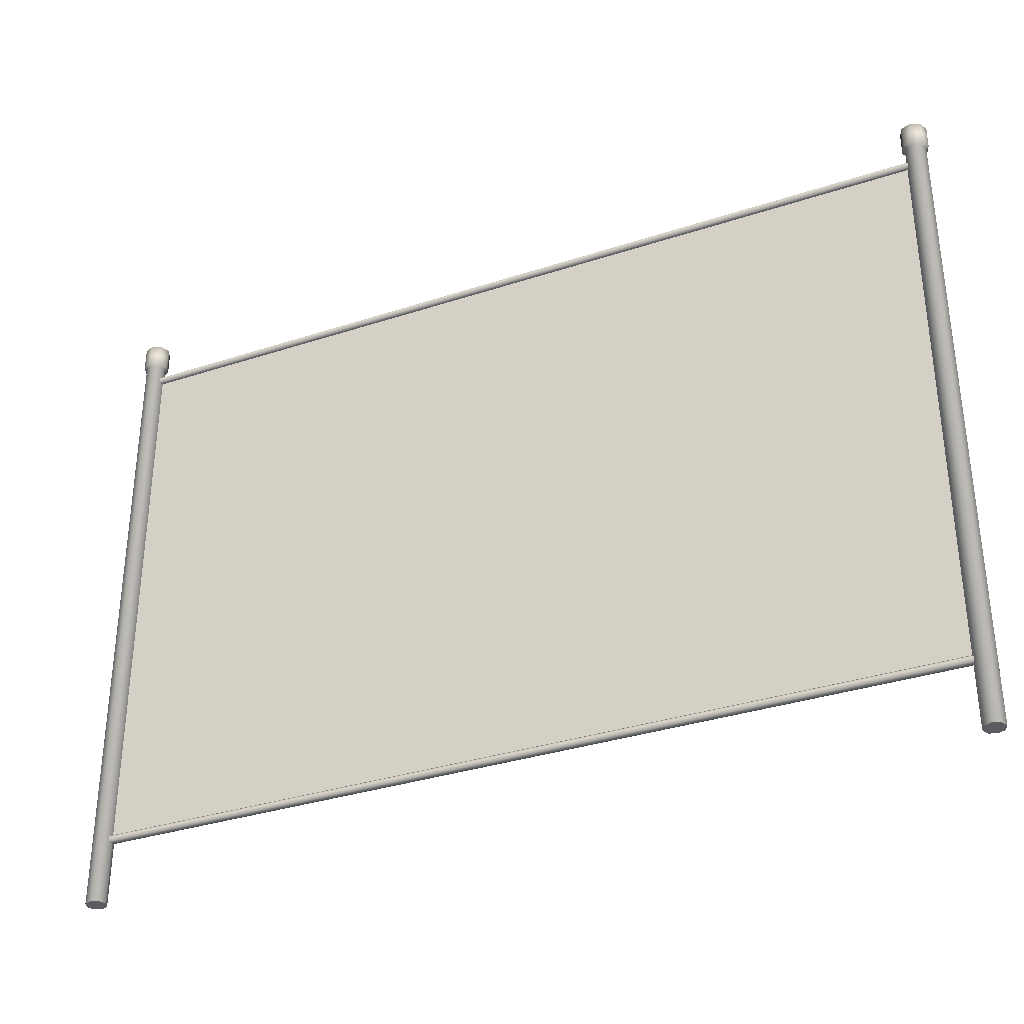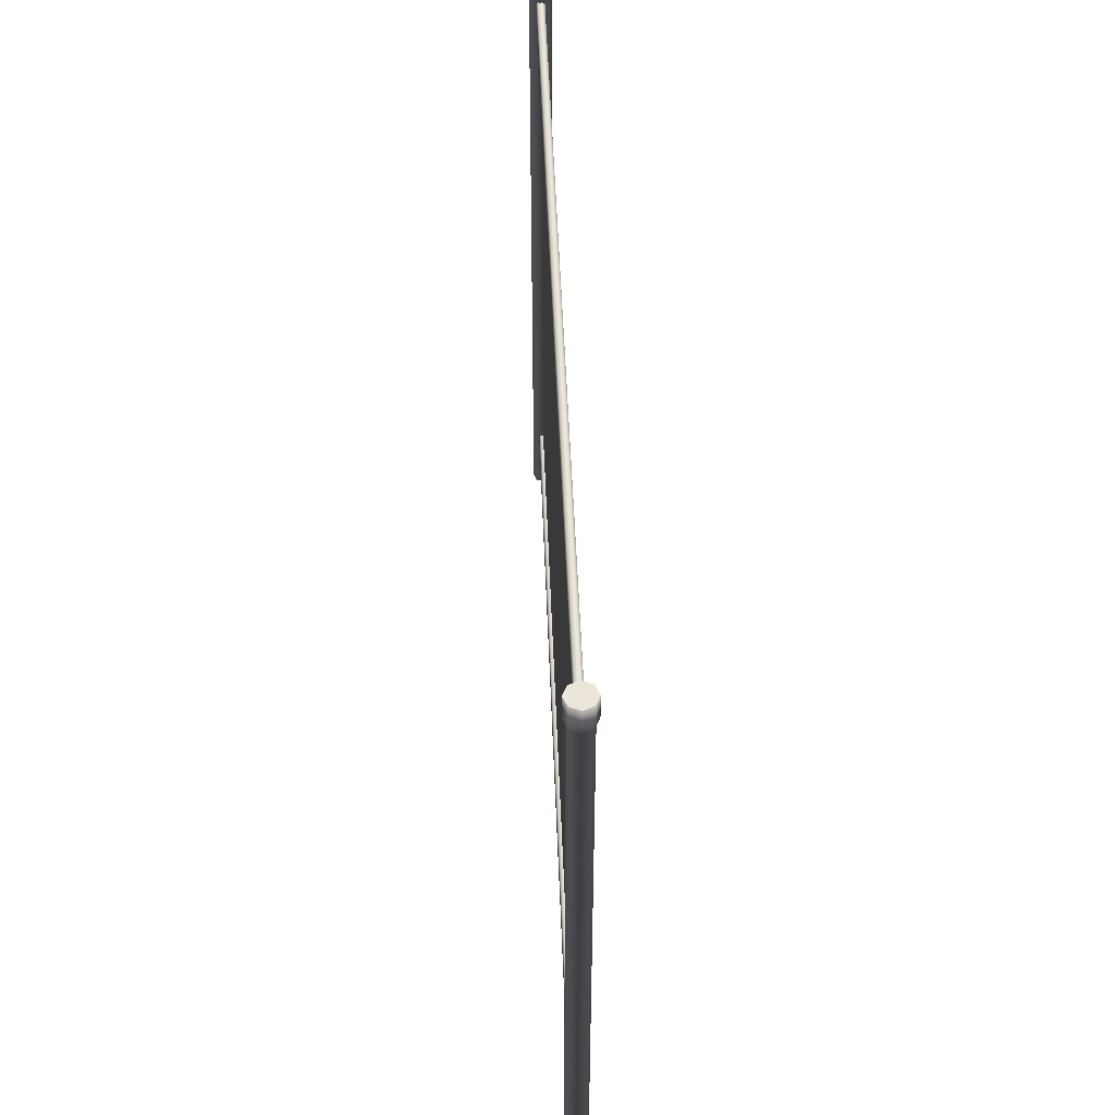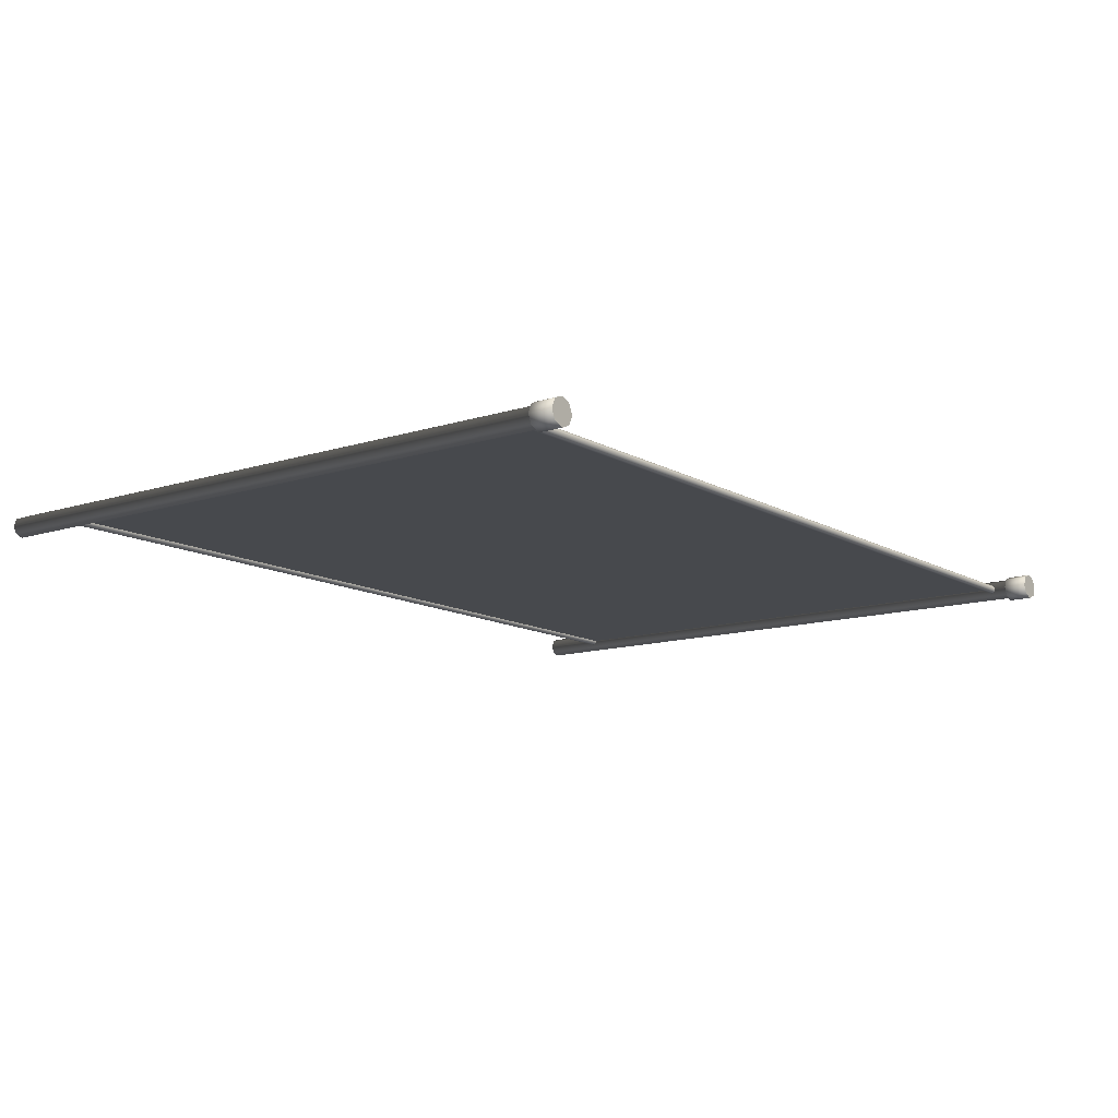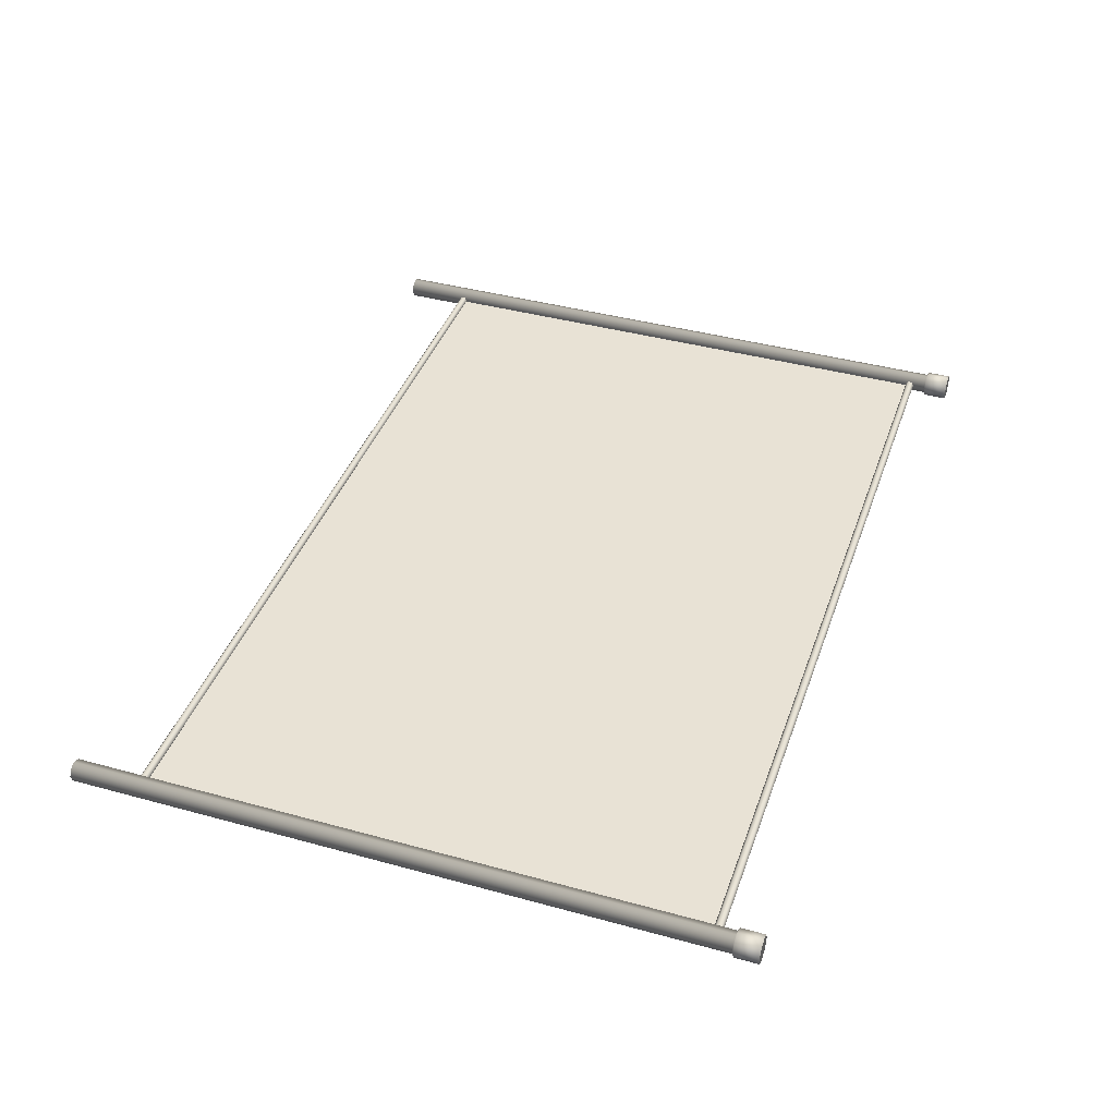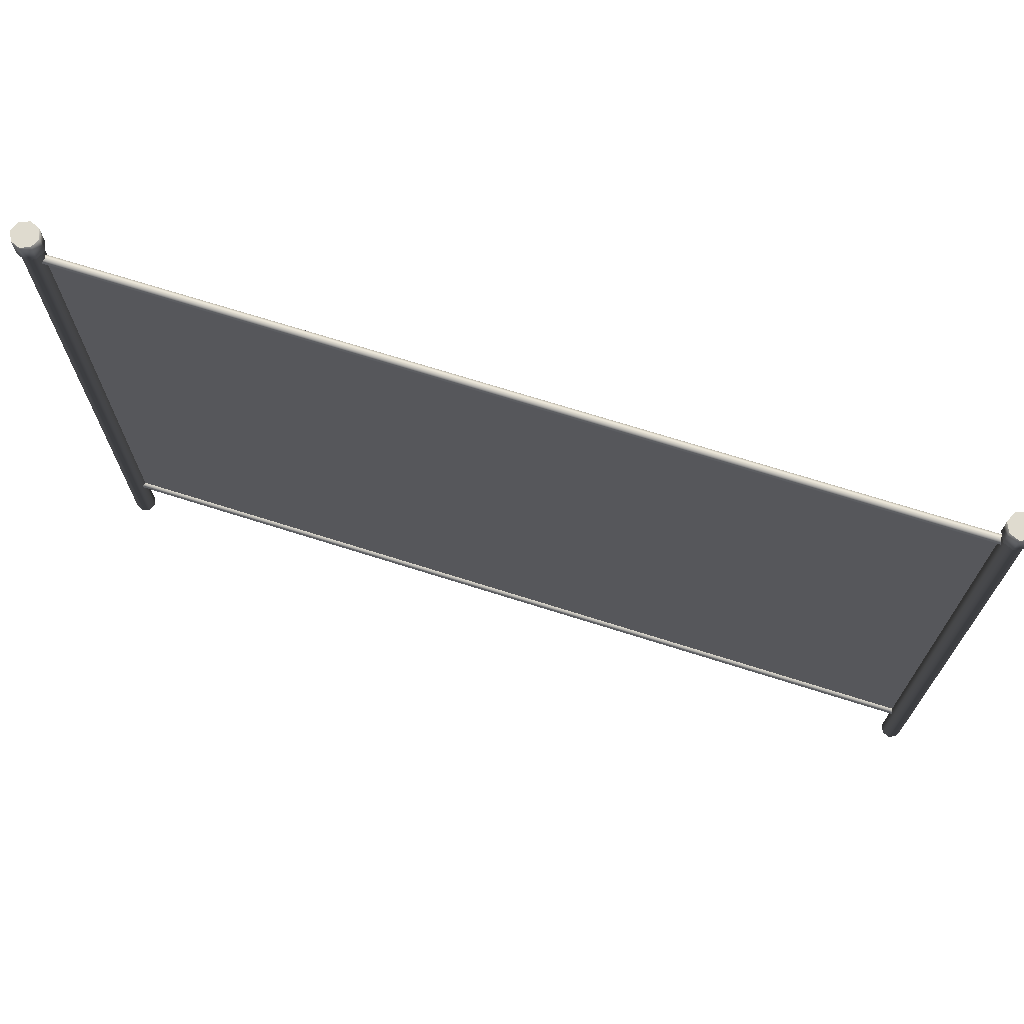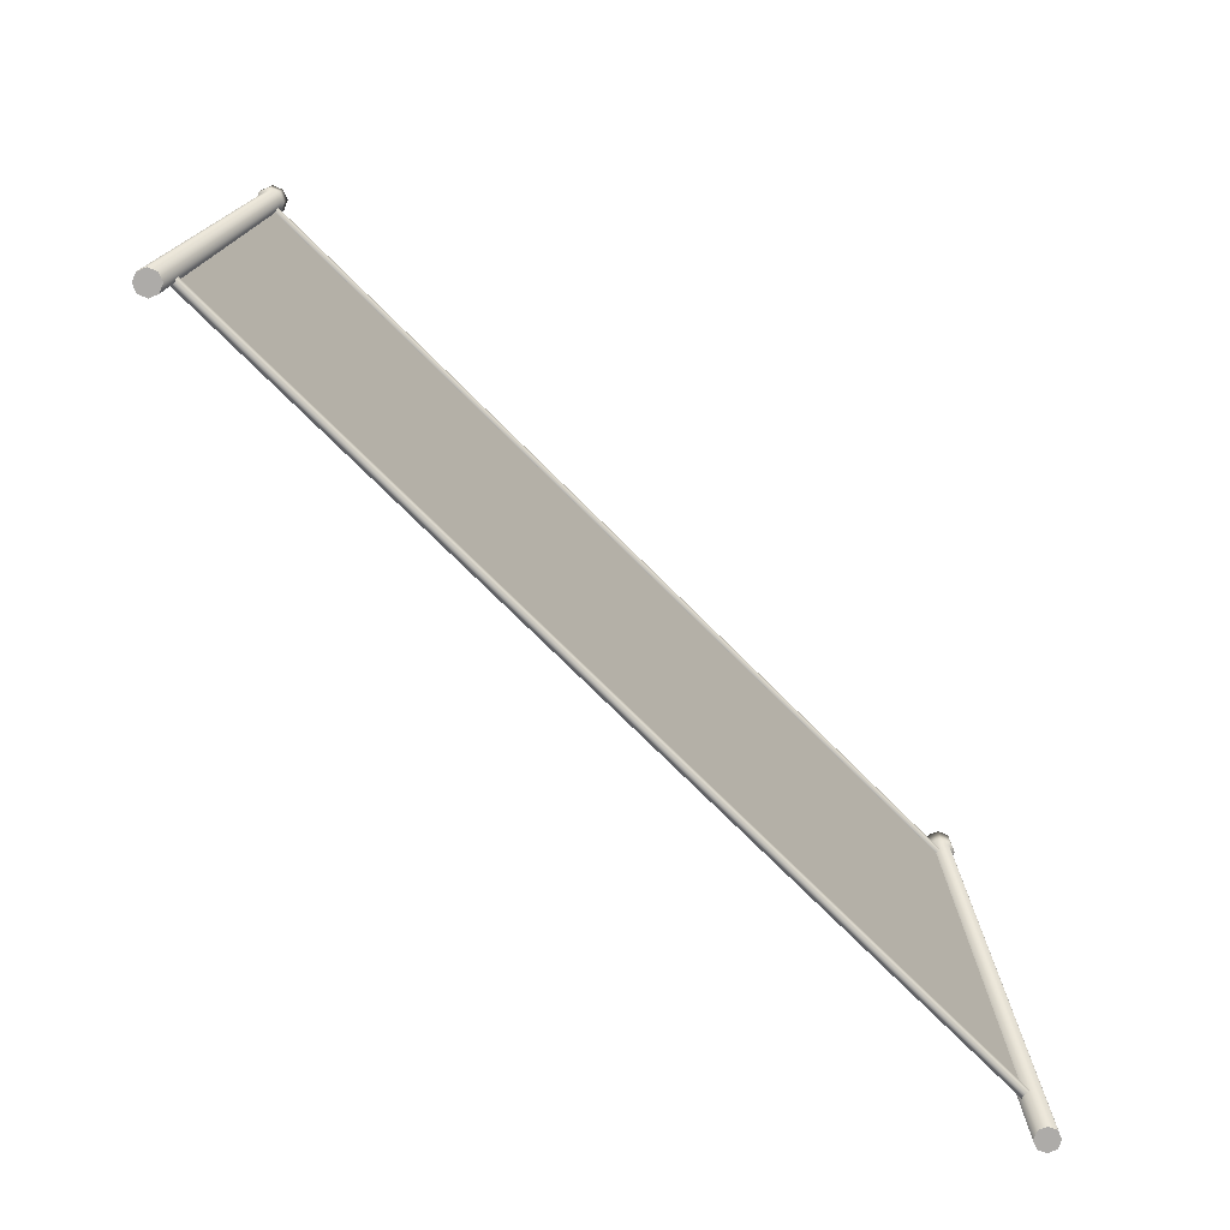
<metadata>
{"format":"obj","ext":"obj","renderer":"f3d","projection":"perspective","resolution":1024,"background":"white","views":[{"elev":-33.9,"azim":24.1,"up":"+Y"},{"elev":47.2,"azim":-92.1,"up":"+Y"},{"elev":-12.3,"azim":127.2,"up":"+Z"},{"elev":40.7,"azim":108.6,"up":"+Z"},{"elev":70.3,"azim":-162.4,"up":"+Y"},{"elev":-76.5,"azim":135.3,"up":"+Y"}]}
</metadata>
<code>
o fence__Cylinder
v -3.85 -0.09246 1.908
v -3.85 5.588 1.908
v -3.785 -0.09246 1.935
v -3.785 5.588 1.935
v -3.758 -0.09246 2
v -3.758 5.588 2
v -3.785 -0.09246 2.065
v -3.785 5.588 2.065
v -3.85 -0.09246 2.092
v -3.85 5.588 2.092
v -3.915 -0.09246 2.065
v -3.915 5.588 2.065
v -3.942 -0.09246 2
v -3.942 5.588 2
v -3.915 -0.09246 1.935
v -3.915 5.588 1.935
v -3.767 5.598 1.917
v -3.85 5.598 1.883
v -3.732 5.598 2
v -3.767 5.598 2.083
v -3.85 5.598 2.117
v -3.933 5.598 2.083
v -3.968 5.598 2
v -3.933 5.598 1.917
v -3.767 5.807 1.917
v -3.85 5.807 1.883
v -3.732 5.807 2
v -3.767 5.807 2.083
v -3.85 5.807 2.117
v -3.933 5.807 2.083
v -3.968 5.807 2
v -3.933 5.807 1.917
v 3.865 5.434 1.961
v -3.854 5.434 1.961
v 3.865 5.465 1.976
v -3.854 5.465 1.976
v 3.865 5.473 2.009
v -3.854 5.473 2.009
v 3.865 5.451 2.035
v -3.854 5.451 2.035
v 3.865 5.417 2.035
v -3.854 5.417 2.035
v 3.865 5.396 2.009
v -3.854 5.396 2.009
v 3.865 5.404 1.976
v -3.854 5.404 1.976
v 3.85 -0.09246 1.908
v 3.85 5.588 1.908
v 3.915 -0.09246 1.935
v 3.915 5.588 1.935
v 3.942 -0.09246 2
v 3.942 5.588 2
v 3.915 -0.09246 2.065
v 3.915 5.588 2.065
v 3.85 -0.09246 2.092
v 3.85 5.588 2.092
v 3.785 -0.09246 2.065
v 3.785 5.588 2.065
v 3.758 -0.09246 2
v 3.758 5.588 2
v 3.785 -0.09246 1.935
v 3.785 5.588 1.935
v 3.933 5.598 1.917
v 3.85 5.598 1.883
v 3.968 5.598 2
v 3.933 5.598 2.083
v 3.85 5.598 2.117
v 3.767 5.598 2.083
v 3.732 5.598 2
v 3.767 5.598 1.917
v 3.933 5.807 1.917
v 3.85 5.807 1.883
v 3.968 5.807 2
v 3.933 5.807 2.083
v 3.85 5.807 2.117
v 3.767 5.807 2.083
v 3.732 5.807 2
v 3.767 5.807 1.917
v 3.865 0.4972 1.961
v -3.854 0.4972 1.961
v 3.865 0.5278 1.976
v -3.854 0.5278 1.976
v 3.865 0.5354 2.009
v -3.854 0.5354 2.009
v 3.865 0.5142 2.035
v -3.854 0.5142 2.035
v 3.865 0.4802 2.035
v -3.854 0.4802 2.035
v 3.865 0.459 2.009
v -3.854 0.459 2.009
v 3.865 0.4666 1.976
v -3.854 0.4666 1.976
v 3.866 0.5023 2
v -3.866 0.5023 2
v 3.866 5.427 2
v -3.866 5.427 2
f 1 3 5 7 9 11 13 15
f 32 25 26
f 28 30 29
f 27 31 28
f 31 27 25
f 28 31 30
f 25 32 31
f 47 49 51 53 55 57 59 61
f 78 71 72
f 74 76 75
f 73 77 74
f 77 73 71
f 74 77 76
f 71 78 77
f 1 2 4 3
f 3 4 6 5
f 5 6 8 7
f 7 8 10 9
f 9 10 12 11
f 11 12 14 13
f 6 4 17 19
f 13 14 16 15
f 15 16 2 1
f 23 22 30 31
f 12 10 21 22
f 2 16 24 18
f 4 2 18 17
f 8 6 19 20
f 14 12 22 23
f 10 8 20 21
f 16 14 23 24
f 21 20 28 29
f 19 17 25 27
f 24 23 31 32
f 22 21 29 30
f 20 19 27 28
f 17 18 26 25
f 18 24 32 26
f 33 34 36 35
f 35 36 38 37
f 37 38 40 39
f 39 40 42 41
f 41 42 44 43
f 43 44 46 45
f 45 46 34 33
f 47 48 50 49
f 49 50 52 51
f 51 52 54 53
f 53 54 56 55
f 55 56 58 57
f 57 58 60 59
f 52 50 63 65
f 59 60 62 61
f 61 62 48 47
f 69 68 76 77
f 58 56 67 68
f 48 62 70 64
f 50 48 64 63
f 54 52 65 66
f 60 58 68 69
f 56 54 66 67
f 62 60 69 70
f 67 66 74 75
f 65 63 71 73
f 70 69 77 78
f 68 67 75 76
f 66 65 73 74
f 63 64 72 71
f 64 70 78 72
f 79 80 82 81
f 81 82 84 83
f 83 84 86 85
f 85 86 88 87
f 87 88 90 89
f 89 90 92 91
f 91 92 80 79
f 93 94 96 95

</code>
